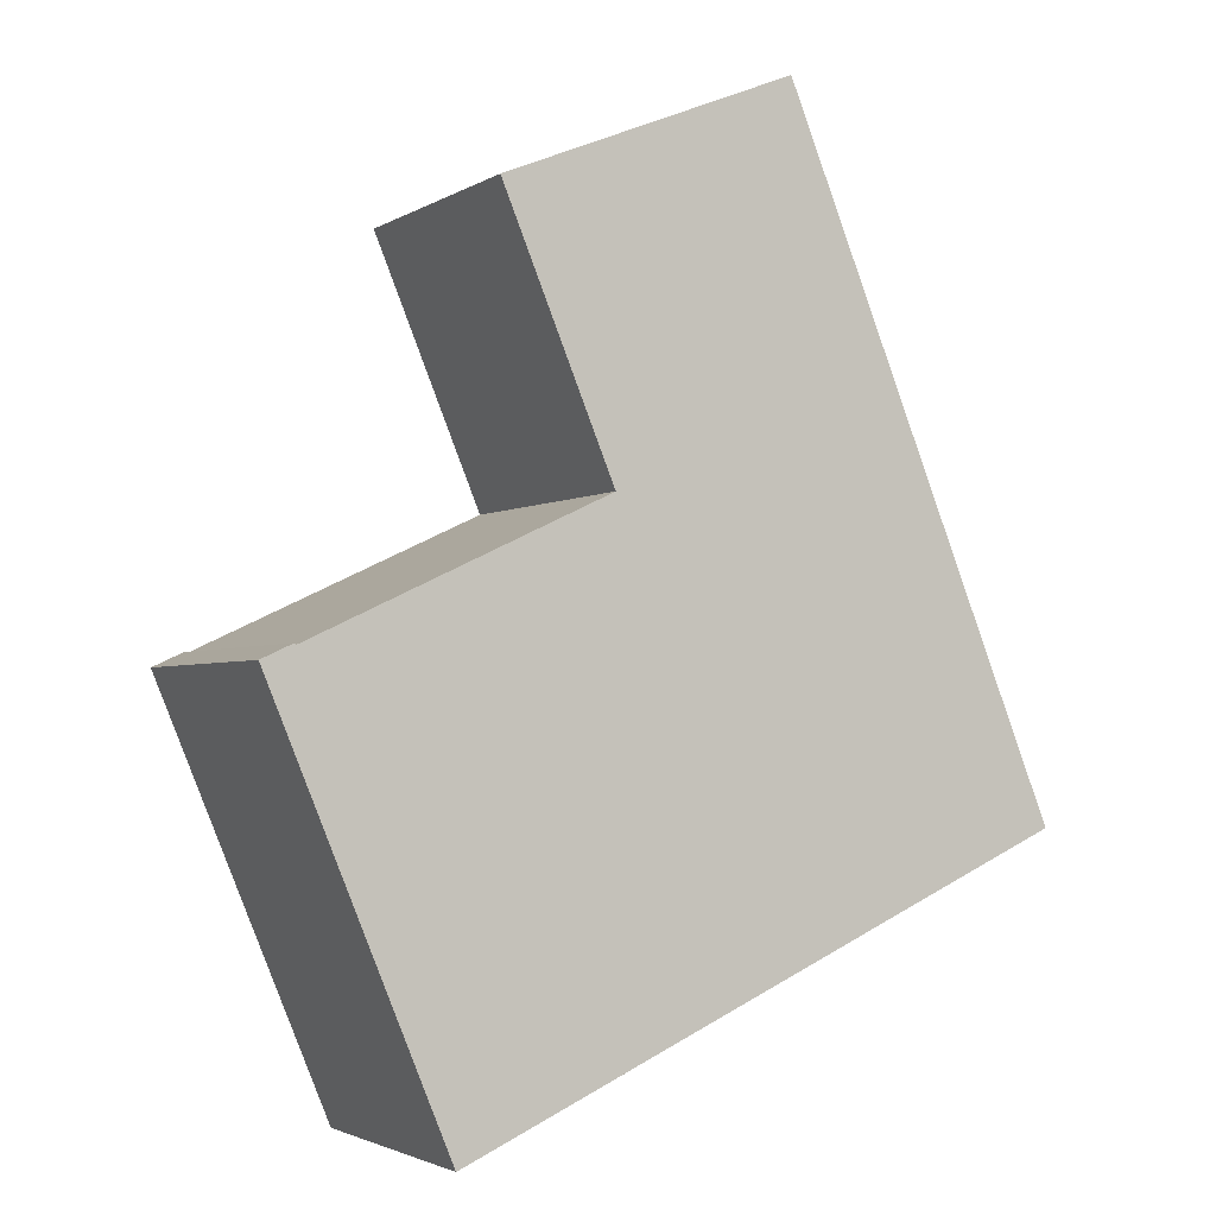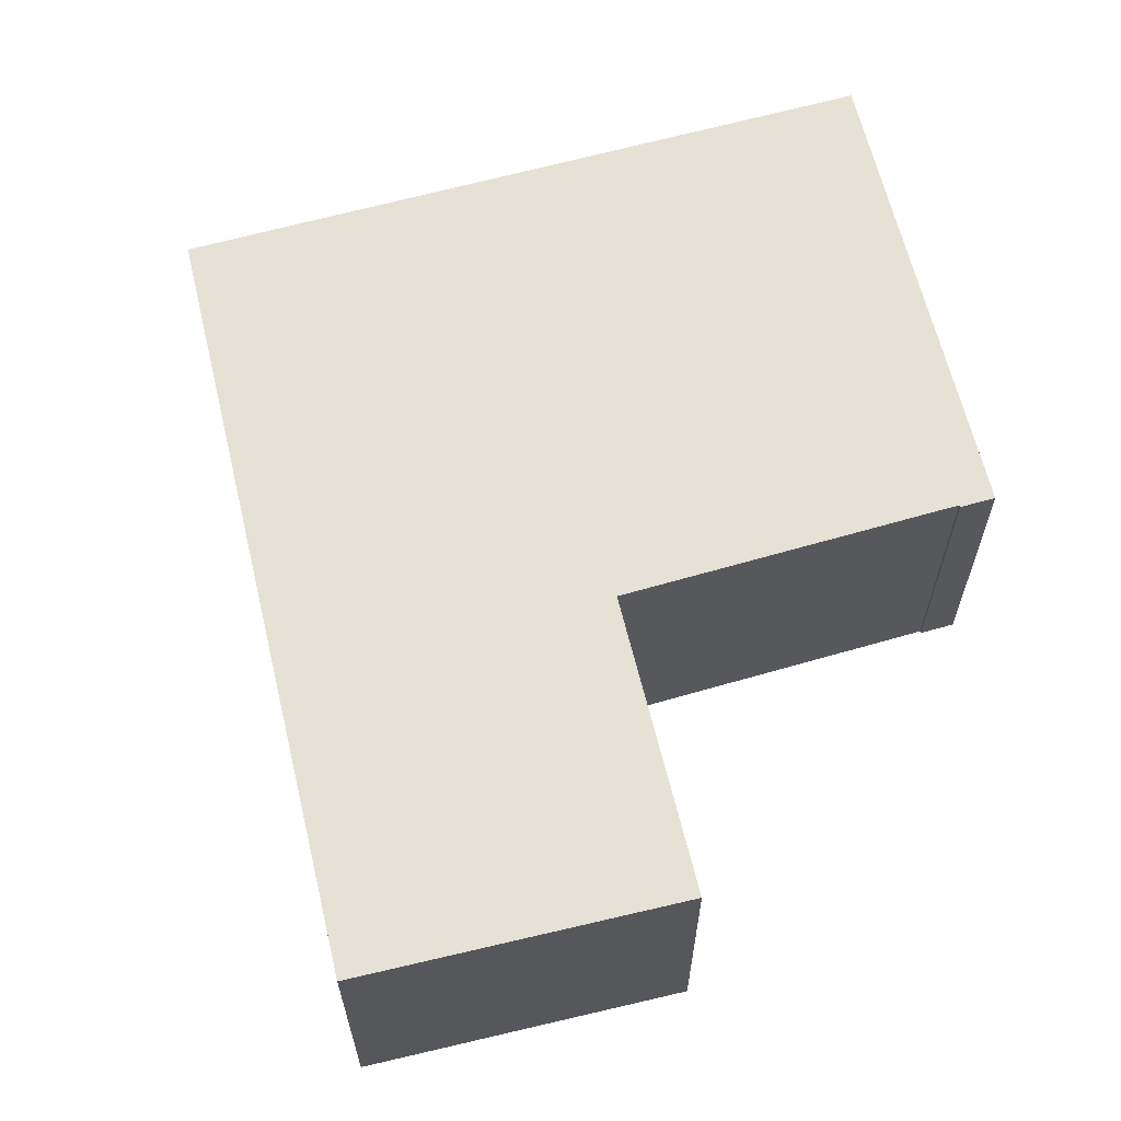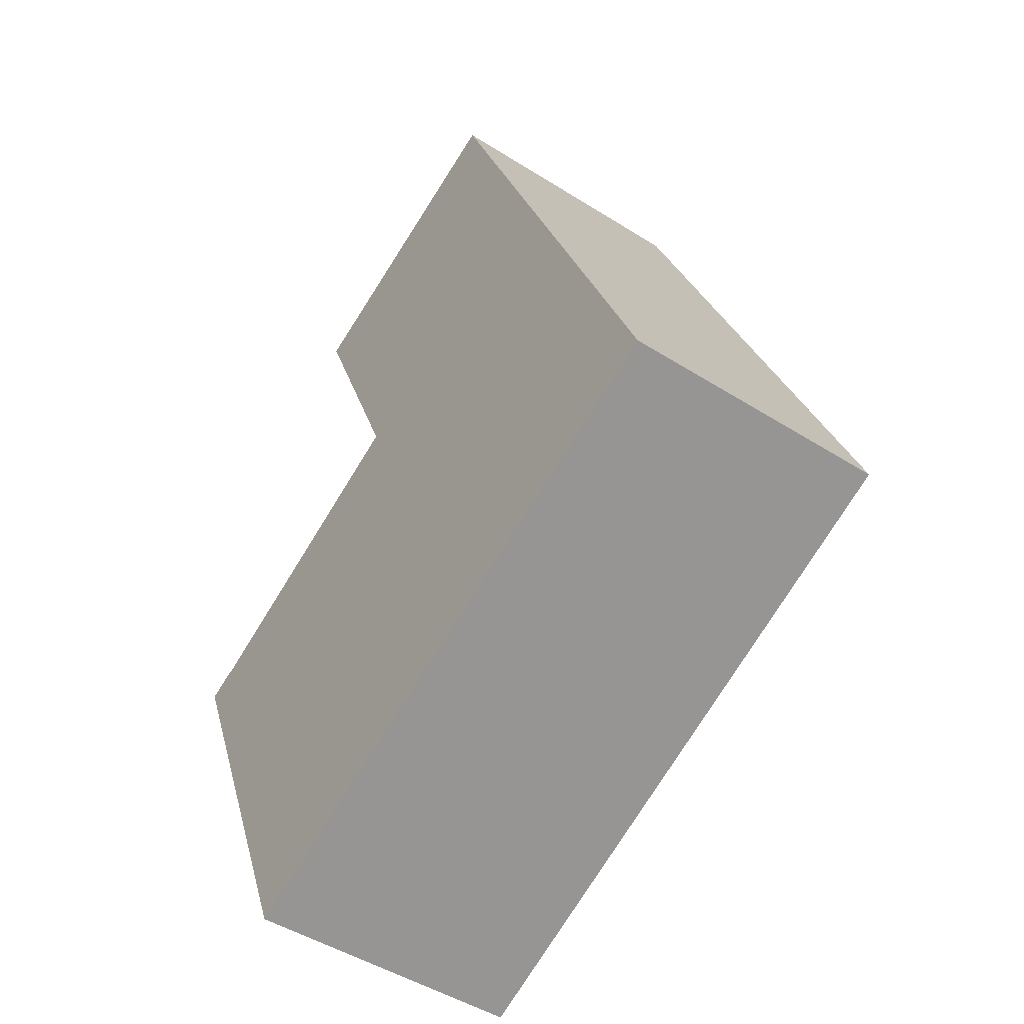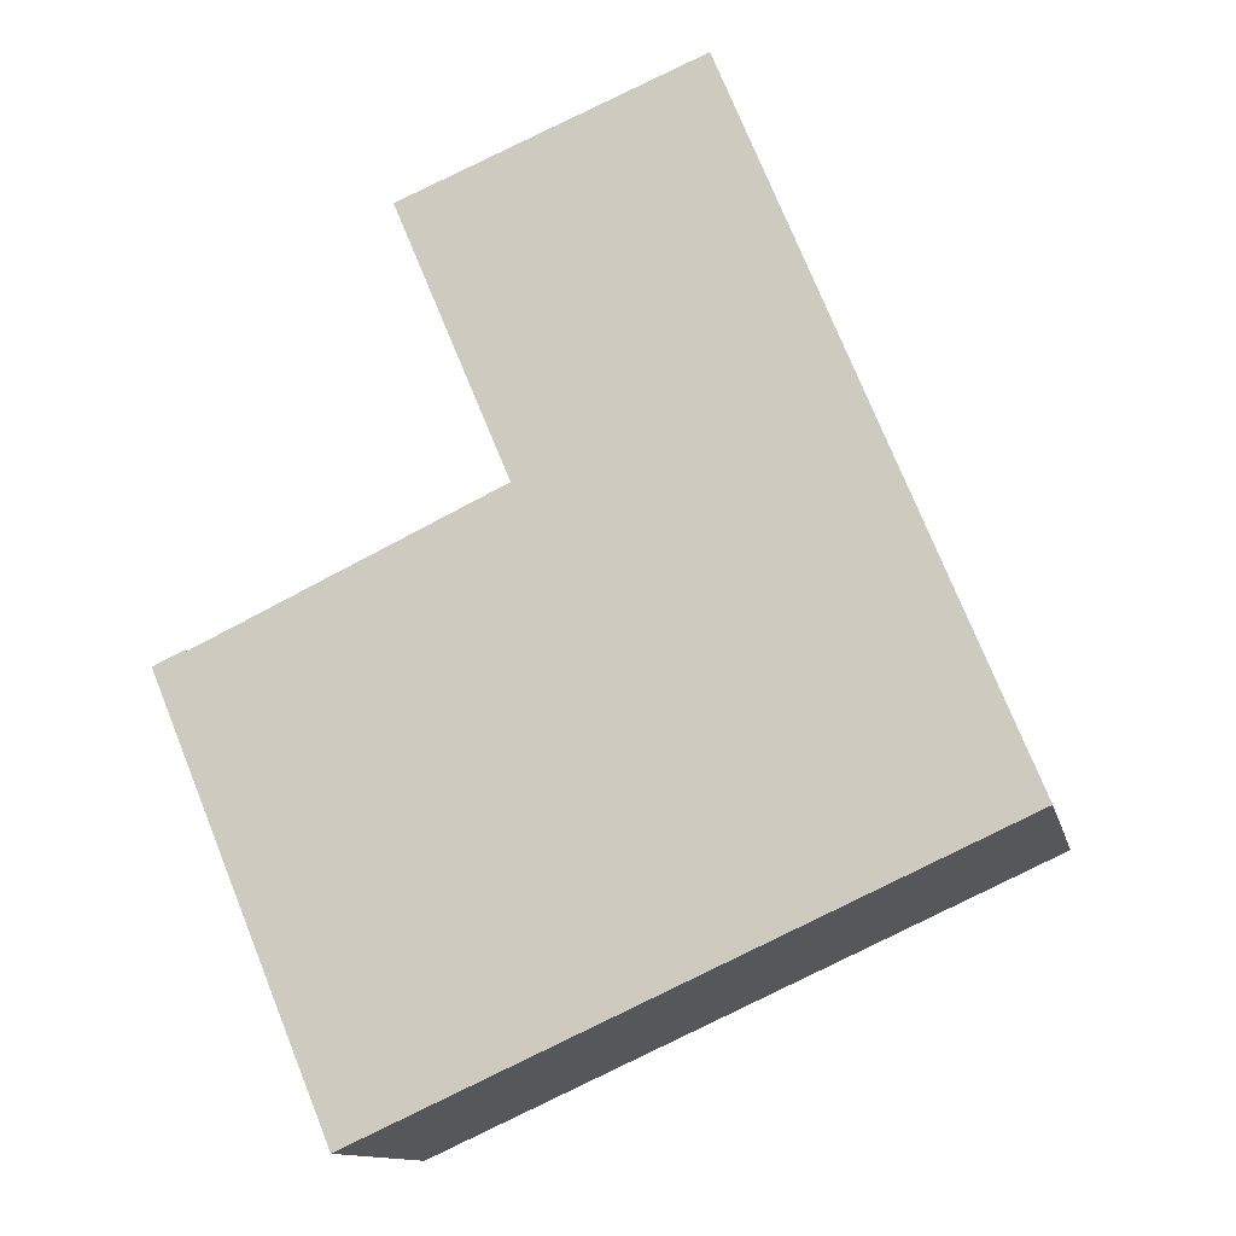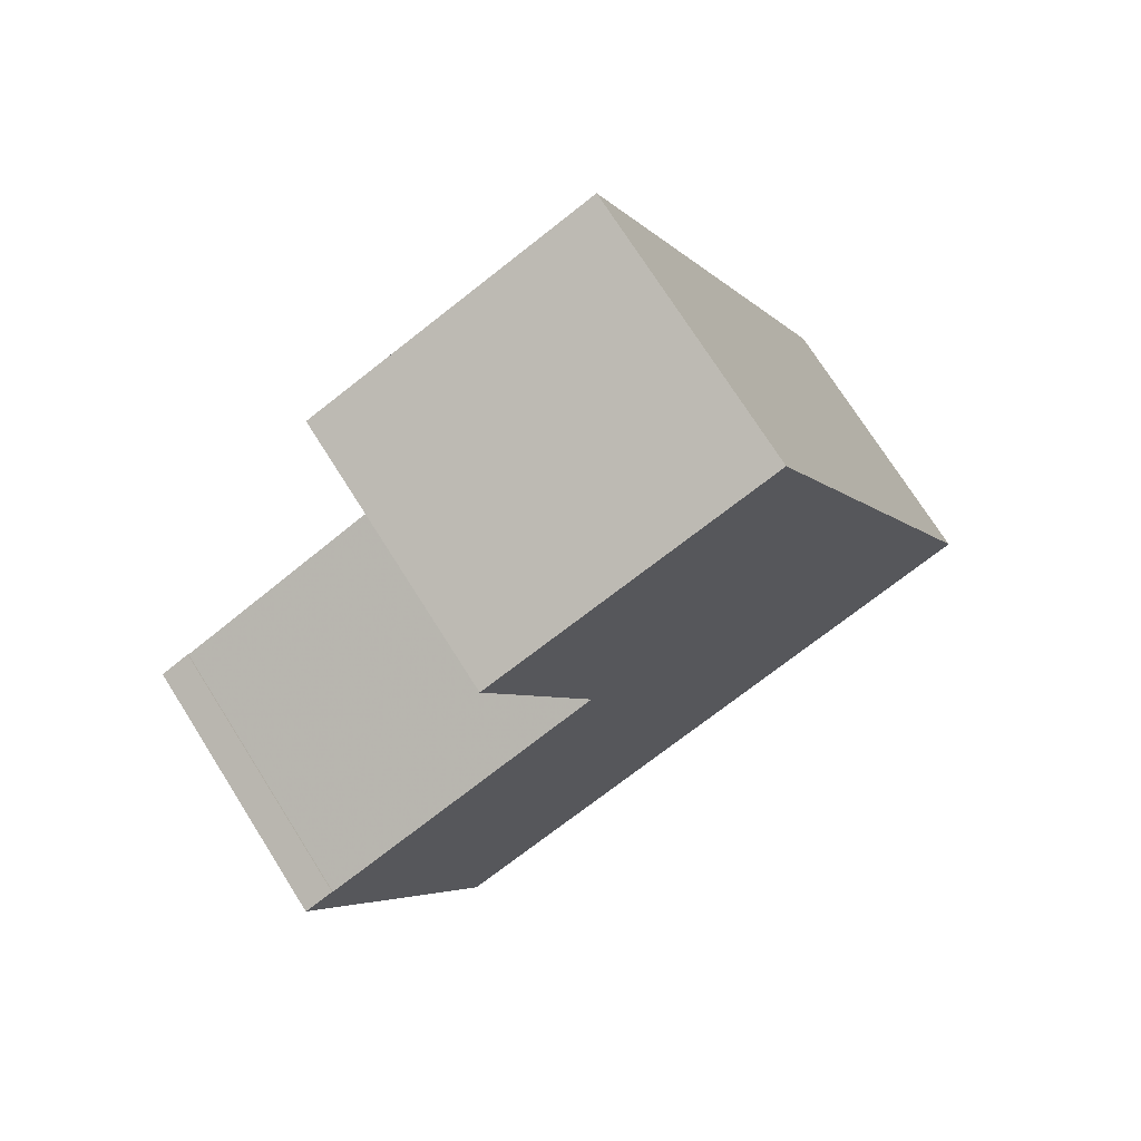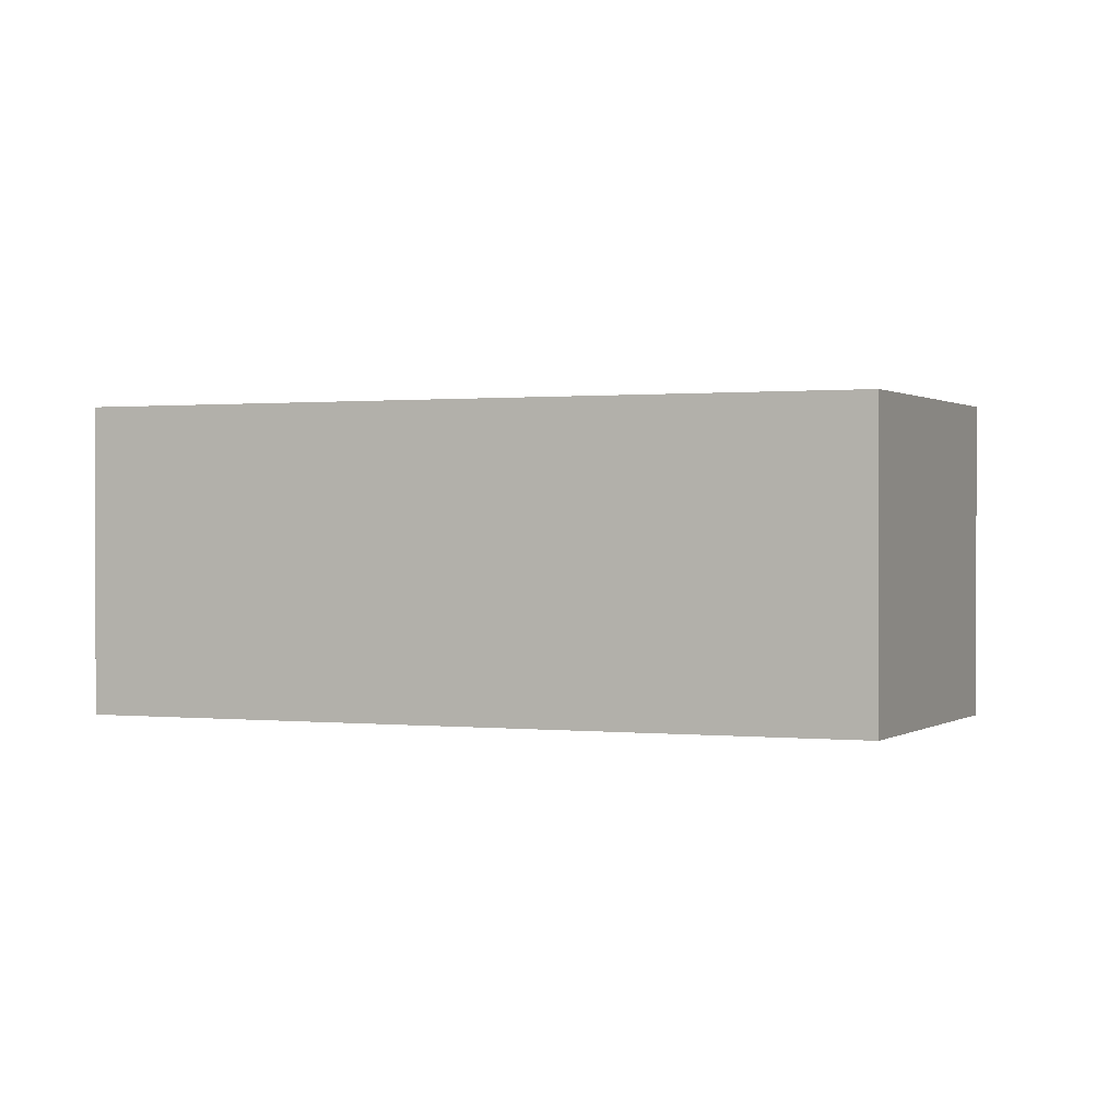
<metadata>
{"format":"obj","ext":"obj","renderer":"f3d","projection":"perspective","resolution":1024,"background":"white","views":[{"elev":-2.7,"azim":152.4,"up":"+Z"},{"elev":64.3,"azim":8.8,"up":"+Y"},{"elev":-47.4,"azim":-125.6,"up":"+Z"},{"elev":-12.6,"azim":-167.8,"up":"+Z"},{"elev":73.3,"azim":147.7,"up":"+Z"},{"elev":0.6,"azim":-44.4,"up":"+Y"}]}
</metadata>
<code>
v -4.723 -0.07007 6.335
v -4.686 -0.07007 6.427
v -4.662 -0.07007 6.375
v -4.647 -0.07007 6.411
v -4.642 -0.07007 6.298
v -4.623 -0.07007 6.357
v -4.623 -0.07007 6.357
v -4.618 -0.07007 6.355
v -4.662 -0.1076 6.375
v -4.686 -0.1076 6.427
v -4.723 -0.1076 6.335
v -4.647 -0.1076 6.411
v -4.642 -0.1076 6.298
v -4.623 -0.1076 6.357
v -4.623 -0.1076 6.357
v -4.618 -0.1076 6.355
v -4.662 -0.1076 6.375
v -4.623 -0.1076 6.357
v -4.623 -0.07007 6.357
v -4.662 -0.07007 6.375
v -4.647 -0.1076 6.411
v -4.662 -0.1076 6.375
v -4.662 -0.07007 6.375
v -4.647 -0.07007 6.411
v -4.686 -0.1076 6.427
v -4.647 -0.1076 6.411
v -4.647 -0.07007 6.411
v -4.686 -0.07007 6.427
v -4.723 -0.1076 6.335
v -4.686 -0.1076 6.427
v -4.686 -0.07007 6.427
v -4.723 -0.07007 6.335
v -4.642 -0.1076 6.298
v -4.723 -0.1076 6.335
v -4.723 -0.07007 6.335
v -4.642 -0.07007 6.298
v -4.618 -0.1076 6.355
v -4.642 -0.1076 6.298
v -4.642 -0.07007 6.298
v -4.618 -0.07007 6.355
v -4.618 -0.1076 6.355
v -4.618 -0.1076 6.355
v -4.618 -0.07007 6.355
v -4.618 -0.07007 6.355
v -4.623 -0.1076 6.357
v -4.618 -0.1076 6.355
v -4.618 -0.07007 6.355
v -4.623 -0.07007 6.357
v -4.623 -0.1076 6.357
v -4.623 -0.1076 6.357
v -4.623 -0.07007 6.357
v -4.623 -0.07007 6.357
f 1 2 3
f 4 3 2
f 5 1 3
f 5 3 6
f 5 6 7
f 8 5 7
f 9 10 11
f 12 10 9
f 9 11 13
f 14 9 13
f 15 14 13
f 16 15 13
f 17 18 19
f 17 19 20
f 21 22 23
f 21 23 24
f 25 26 27
f 25 27 28
f 29 30 31
f 29 31 32
f 33 34 35
f 33 35 36
f 37 38 39
f 37 39 40
f 41 42 43
f 41 43 44
f 45 46 47
f 45 47 48
f 49 50 51
f 49 51 52

</code>
